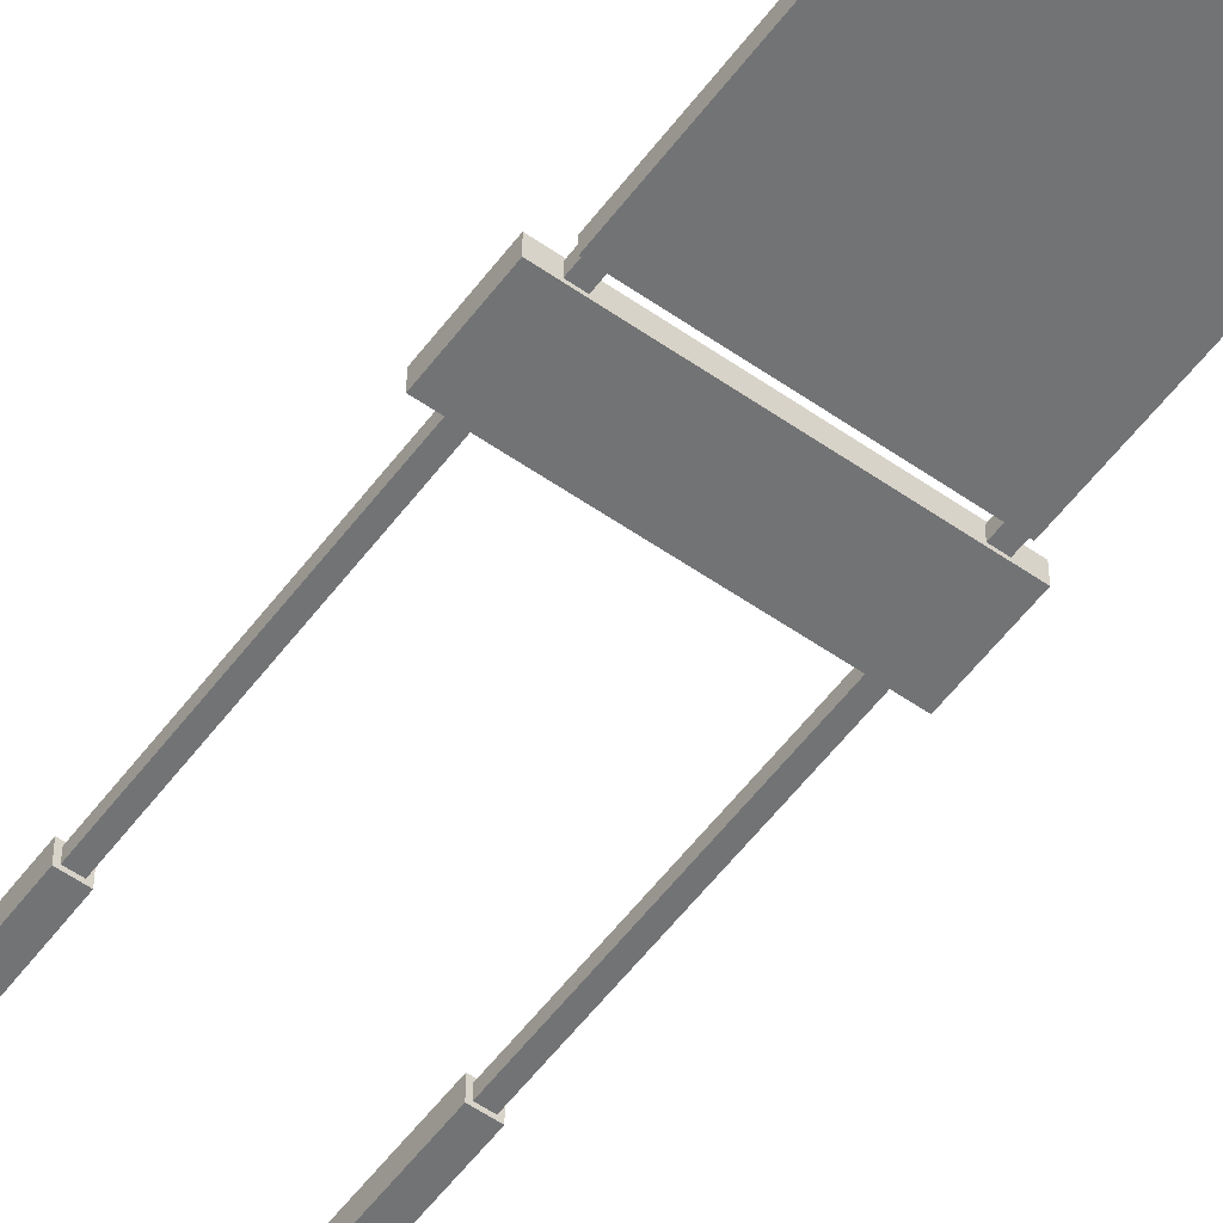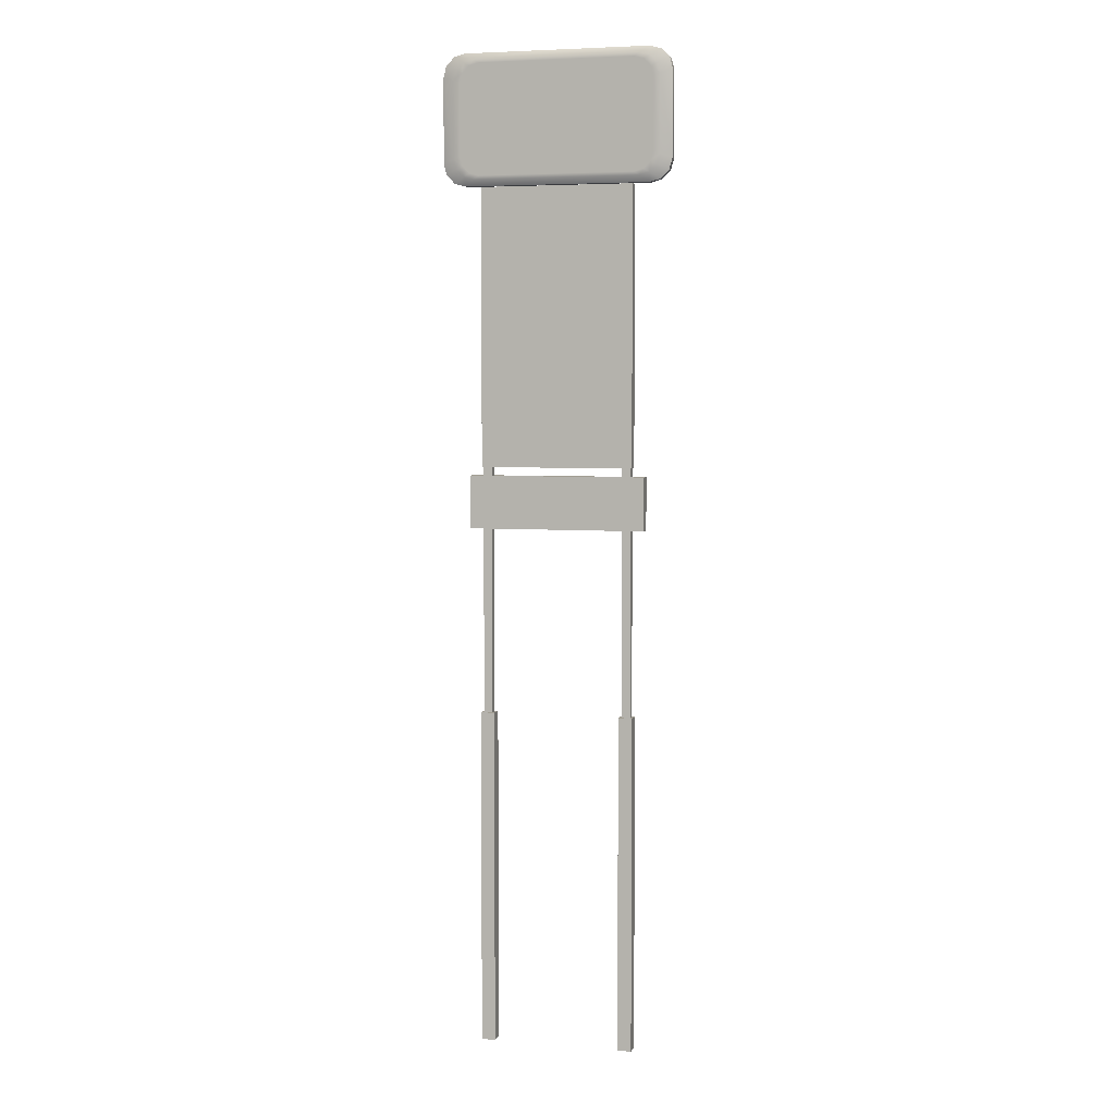
<metadata>
{"format":"obj","ext":"obj","renderer":"f3d","projection":"perspective","resolution":1024,"background":"white","views":[{"elev":-55.7,"azim":143.7,"up":"+Z"},{"elev":5.0,"azim":-165.4,"up":"+Y"}]}
</metadata>
<code>
o Cube.002
v -1.418 9.983 0.09905
v -1.418 9.983 -0.09905
v -1.418 4.87 0.09905
v -1.418 4.87 -0.09905
v 1.418 4.87 -0.09905
v 1.418 9.983 -0.09905
v 1.418 4.87 0.09905
v 1.418 9.983 0.09905
v 1.237 4.901 0.0787
v 1.237 4.901 -0.0787
v -1.394 0.2867 -0.07869
v -1.394 4.901 -0.0787
v -1.394 0.2867 0.07869
v -1.394 4.901 0.0787
v 1.237 0.2867 -0.07869
v -1.237 4.901 -0.0787
v 1.394 4.901 -0.0787
v 1.237 0.2867 0.07869
v 1.394 0.2867 -0.07869
v -1.237 0.2867 -0.07869
v -1.237 4.901 0.0787
v 1.394 4.901 0.0787
v 1.394 0.2867 0.07869
v -1.237 0.2867 0.07869
v -1.444 0.2867 0.1287
v -1.444 0.2867 -0.1287
v 1.187 0.2867 -0.1287
v 1.187 0.2867 0.1287
v -1.444 -5.971 -0.1287
v 1.187 -5.971 -0.1287
v 1.444 0.2867 -0.1287
v -1.444 -5.971 0.1287
v -1.187 0.2867 -0.1287
v -1.187 -5.971 -0.1287
v 1.187 -5.971 0.1287
v 1.444 -5.971 -0.1287
v 1.444 0.2867 0.1287
v -1.187 0.2867 0.1287
v -1.187 -5.971 0.1287
v 1.444 -5.971 0.1287
v -1.643 4.712 0.1186
v -1.643 4.712 -0.1186
v -1.643 3.732 -0.1186
v 1.643 3.732 -0.1186
v -1.643 3.732 0.1186
v 1.643 4.712 -0.1186
v 1.643 3.732 0.1186
v 1.643 4.712 0.1186
v 0 12.4 -0.07363
v 0 12.4 0.07363
v 1.715 10 -0.07363
v 1.715 10 0.07363
v 2.136 11.98 -0.07363
v 2.136 10.42 -0.07363
v -2.079 10.21 -0.07363
v -2.136 10.42 -0.07363
v -1.926 10.06 -0.07363
v -1.715 10 -0.07363
v 2.136 11.98 0.07363
v 2.136 10.42 0.07363
v 2.079 10.21 -0.07363
v -2.079 10.21 0.07363
v -2.136 10.42 0.07363
v 1.926 10.06 -0.07363
v -1.926 10.06 0.07363
v -1.926 12.34 -0.07363
v -1.715 10 0.07363
v -1.715 12.4 -0.07363
v 2.079 10.21 0.07363
v -2.079 12.19 -0.07363
v 1.926 10.06 0.07363
v -1.926 12.34 0.07363
v -1.715 12.4 0.07363
v -2.136 11.98 -0.07363
v -2.079 12.19 0.07363
v 1.715 12.4 -0.07363
v -2.136 11.98 0.07363
v 1.715 12.4 0.07363
v 1.926 12.34 -0.07363
v 2.079 12.19 -0.07363
v 1.926 12.34 0.07363
v -1.448 10.19 -0.1542
v 2.079 12.19 0.07363
v -1.448 12.21 -0.1542
v -1.802 11.85 -0.1542
v -1.448 10.19 0.1542
v -1.448 12.21 0.1542
v -1.802 11.85 0.1542
v 1.925 11.9 -0.1542
v 1.755 12.03 -0.1542
v 1.802 11.85 -0.1542
v 1.925 11.9 0.1542
v 1.755 12.03 0.1542
v 1.802 11.85 0.1542
v 1.925 10.5 -0.1542
v 1.755 10.37 -0.1542
v 1.874 10.31 -0.1542
v 1.925 10.5 0.1542
v 1.755 10.37 0.1542
v 1.874 10.31 0.1542
v -1.925 10.5 0.1542
v -1.755 10.37 0.1542
v -1.802 10.54 0.1542
v -1.925 10.5 -0.1542
v -1.755 10.37 -0.1542
v -1.802 10.54 -0.1542
v -1.925 11.9 0.1542
v -1.755 12.03 0.1542
v -1.874 12.09 0.1542
v -1.925 11.9 -0.1542
v -1.755 12.03 -0.1542
v -1.874 12.09 -0.1542
v 1.735 10.17 -0.1542
v 1.625 10.24 -0.1542
v 1.546 10.12 -0.1542
v 1.735 10.17 0.1542
v 1.625 10.24 0.1542
v -1.546 10.12 -0.1542
v 1.802 10.54 -0.1542
v -1.735 10.17 -0.1542
v -1.874 10.31 -0.1542
v 1.546 10.12 0.1542
v -1.546 10.12 0.1542
v 1.802 10.54 0.1542
v -1.735 10.17 0.1542
v -1.874 10.31 0.1542
v 1.448 10.19 0.1542
v 1.448 10.19 -0.1542
v 0 12.28 0.1542
v 0 12.21 0.1542
v 0 12.28 -0.1542
v 0 12.21 -0.1542
v 1.546 12.28 0.1542
v 1.625 12.16 0.1542
v 1.735 12.23 0.1542
v 1.546 12.28 -0.1542
v 1.625 12.16 -0.1542
v -1.546 12.28 0.1542
v -1.625 12.16 0.1542
v 1.735 12.23 -0.1542
v -1.546 12.28 -0.1542
v -1.625 12.16 -0.1542
v -1.625 10.24 0.1542
v -1.625 10.24 -0.1542
v 1.874 12.09 -0.1542
v -0.5145 7.078 -0.1024
v 1.874 12.09 0.1542
v -0.5145 7.078 0.1024
v -1.189 6.252 0.1024
v -0.5145 6.252 0.1024
v -0.5145 8.226 0.1024
v -1.189 7.4 0.1024
v -0.5145 7.4 0.1024
v 1.189 9.755 0.1024
v -1.189 8.41 0.1024
v 1.189 8.41 0.1024
v 1.189 5.925 0.1024
v -0.5145 5.044 0.1024
v 1.189 5.044 0.1024
v 1.189 7.078 0.1024
v 1.189 6.252 0.1024
v 1.189 8.226 0.1024
v 1.189 7.4 0.1024
v -0.5145 5.925 0.1024
v -1.189 5.044 0.1024
v 0.01007 7.001 0.1086
v 1.04 6.33 0.1086
v 1.04 7.001 0.1086
v 0.01007 5.842 0.1086
v 1.04 5.127 0.1086
v 1.04 5.842 0.1086
v -0.03803 8.148 0.1086
v -0.3653 7.478 0.1086
v -0.03803 7.478 0.1086
v -0.03803 5.842 0.1086
v -0.3653 5.127 0.1086
v -0.03803 5.127 0.1086
v 0.01007 8.148 0.1086
v 1.04 7.478 0.1086
v 1.04 8.148 0.1086
v -0.03803 7.001 0.1086
v -0.3653 6.33 0.1086
v -0.03803 6.33 0.1086
v -0.5753 12 0.182
v -0.3393 11.93 0.182
v -0.5327 12.11 0.182
v -0.6775 10.25 0.1915
v 0.6777 10.51 0.1915
v -0.6775 10.51 0.1915
v -0.5753 10.5 0.182
v -0.3808 11.32 0.182
v -0.4113 11.36 0.182
v 0.5755 12 0.182
v 0.3395 11.93 0.182
v 0.4115 11.87 0.182
v 0.5755 10.5 0.182
v 0.3811 11.32 0.182
v 0.533 10.38 0.182
v -0.4113 11.87 0.182
v -0.5327 10.38 0.182
v 0.4115 11.36 0.182
v -1.189 6.252 -0.1024
v -1.735 12.23 0.1542
v 0.5311 11.42 0.1747
v 0.5874 11.32 0.1747
v 0.6189 11.42 0.1747
v 0.7354 11.34 0.1747
v 0.6543 11.27 0.1747
v 0.7908 11.07 0.1747
v 0.6906 11.04 0.1747
v 0.754 10.81 0.1747
v 0.6488 10.82 0.1747
v 0.7736 10.7 0.1747
v 0.6849 10.64 0.1747
v 0.8605 10.64 0.1747
v 0.9999 10.61 0.1747
v 0.9269 10.69 0.1747
v 1.039 10.73 0.1747
v 0.9339 10.74 0.1747
v 0.9885 11.16 0.1747
v 0.8952 11.13 0.1747
v 0.9395 11.31 0.1747
v 1.059 11.25 0.1747
v 0.9585 11.44 0.1747
v 1.078 11.47 0.1747
v 0.9275 11.69 0.1747
v 0.9862 11.78 0.1747
v 0.8249 11.84 0.1747
v 0.8661 11.93 0.1747
v 0.6956 11.95 0.1747
v 0.7367 12.04 0.1747
v 0.5967 11.98 0.1747
v 0.533 12.11 0.182
v 1.448 12.21 0.1542
v -1.189 7.078 0.1024
v -1.189 8.226 0.1024
v -1.189 9.755 0.1024
v -1.189 5.925 0.1024
v 0.01007 6.33 0.1086
v 0.01007 5.127 0.1086
v -0.3653 8.148 0.1086
v -0.3653 5.842 0.1086
v 0.01007 7.478 0.1086
v -0.3653 7.001 0.1086
v 0.6777 10.25 0.1915
v 0.5311 11.31 0.1747
v 0.8731 10.54 0.1747
v 0.5965 12.06 0.1747
v -1.418 7.51 0
v -1.418 9.983 0
v 1.316 4.901 0
v 1.237 4.901 0
v 1.316 0.2867 0
v 1.394 2.594 0
v -1.444 0.2867 0
v -1.7e-05 4.712 0
v -1.643 4.712 0
v -0.8577 12.4 0
v -2.136 11.98 0
v -1.926 10.06 0
v -1.821 12.37 0
v -1.715 12.4 0
v 2.003 12.26 0
v 1.394 0.2867 0
v -1.418 4.87 -0
v 1.237 0.2867 0
v 1.394 4.901 -0
v 1.316 -5.971 0
v 1.444 -2.842 0
v -1.187 0.2867 0
v 1.444 -5.971 0
v 1.643 4.712 -0
v 0 12.4 0
v 2.136 11.2 0
v 2.136 10.42 0
v -1.821 10.03 -0
v -2.003 12.26 0
v 2.079 12.19 0
v -0.04637 4.87 0
v 1.237 2.594 0
v -1.444 -2.842 0
v 1.187 -5.971 0
v -1.643 4.222 0
v -2.079 12.19 0
v 0.8577 12.4 0
v 2.108 12.08 0
v 0.04636 9.983 0
v -1.394 2.594 0
v -1.394 4.901 -0
v -1.237 4.901 -0
v 1.187 0.2867 0
v -1.9e-05 3.732 0
v 1.643 3.732 0
v 1.643 4.222 0
v 2e-05 10 0
v 1.715 10 0
v 2.108 10.32 0
v 2.079 10.21 0
v 2.136 11.98 0
v -2.108 12.08 0
v 1.418 4.87 -0
v 1.821 10.03 0
v -1.316 0.2867 0
v -1.394 0.2867 0
v 1.444 0.2867 0
v -1.643 3.732 0
v -2.108 10.32 0
v -2.136 10.42 0
v -1.715 10 0
v 2.003 10.14 0
v 1.418 7.343 -0
v 1.418 9.983 0
v -1.316 4.901 0
v 1.187 -2.842 0
v -2.079 10.21 0
v 1.926 10.06 -0
v 1.821 12.37 0
v 1.715 12.4 0
v -1.237 2.594 0
v -1.237 0.2867 0
v -1.316 -5.971 0
v -1.187 -2.842 0
v -1.187 -5.971 0
v 1.926 12.34 0
v -2.136 11.2 0
v -1.444 -5.971 0
v -2.003 10.14 0
v -1.926 12.34 0
v -0.5145 6.252 -0.1024
v -0.5145 8.226 -0.1024
v -1.189 7.4 -0.1024
v -0.5145 7.4 -0.1024
v 1.189 9.755 -0.1024
v -1.189 8.41 -0.1024
v 1.189 8.41 -0.1024
v 1.189 5.925 -0.1024
v -0.5145 5.044 -0.1024
v 1.189 5.044 -0.1024
v 1.189 7.078 -0.1024
v 1.189 6.252 -0.1024
v 1.189 8.226 -0.1024
v 1.189 7.4 -0.1024
v -0.5145 5.925 -0.1024
v -1.189 5.044 -0.1024
v 0.01007 7.001 -0.1086
v 1.04 6.33 -0.1086
v 1.04 7.001 -0.1086
v 0.01007 5.842 -0.1086
v 1.04 5.127 -0.1086
v 1.04 5.842 -0.1086
v -0.03803 8.148 -0.1086
v -0.3653 7.478 -0.1086
v -0.03803 7.478 -0.1086
v -0.03803 5.842 -0.1086
v -0.3653 5.127 -0.1086
v -0.03803 5.127 -0.1086
v 0.01007 8.148 -0.1086
v 1.04 7.478 -0.1086
v 1.04 8.148 -0.1086
v -0.03803 7.001 -0.1086
v -0.3653 6.33 -0.1086
v -0.03803 6.33 -0.1086
v -0.5753 12 -0.182
v -0.3393 11.93 -0.182
v -0.5327 12.11 -0.182
v -0.6775 10.25 -0.1915
v 0.6777 10.51 -0.1915
v -0.6775 10.51 -0.1915
v -0.5753 10.5 -0.182
v -0.3808 11.32 -0.182
v -0.4113 11.36 -0.182
v 0.5755 12 -0.182
v 0.3395 11.93 -0.182
v 0.4115 11.87 -0.182
v 0.5755 10.5 -0.182
v 0.3811 11.32 -0.182
v 0.533 10.38 -0.182
v -0.4113 11.87 -0.182
v -0.5327 10.38 -0.182
v 0.4115 11.36 -0.182
v -1.735 12.23 -0.1542
v 0.5311 11.42 -0.1747
v 0.5874 11.32 -0.1747
v 0.6189 11.42 -0.1747
v 0.7354 11.34 -0.1747
v 0.6543 11.27 -0.1747
v 0.7908 11.07 -0.1747
v 0.6906 11.04 -0.1747
v 0.754 10.81 -0.1747
v 0.6488 10.82 -0.1747
v 0.7736 10.7 -0.1747
v 0.6849 10.64 -0.1747
v 0.8605 10.64 -0.1747
v 0.9999 10.61 -0.1747
v 0.9269 10.69 -0.1747
v 1.039 10.73 -0.1747
v 0.9339 10.74 -0.1747
v 0.9885 11.16 -0.1747
v 0.8952 11.13 -0.1747
v 0.9395 11.31 -0.1747
v 1.059 11.25 -0.1747
v 0.9585 11.44 -0.1747
v 1.078 11.47 -0.1747
v 0.9275 11.69 -0.1747
v 0.9862 11.78 -0.1747
v 0.8249 11.84 -0.1747
v 0.8661 11.93 -0.1747
v 0.6956 11.95 -0.1747
v 0.7367 12.04 -0.1747
v 0.5967 11.98 -0.1747
v 0.533 12.11 -0.182
v 1.448 12.21 -0.1542
v -1.189 7.078 -0.1024
v -1.189 8.226 -0.1024
v -1.189 9.755 -0.1024
v -1.189 5.925 -0.1024
v 0.01007 6.33 -0.1086
v 0.01007 5.127 -0.1086
v -0.3653 8.148 -0.1086
v -0.3653 5.842 -0.1086
v 0.01007 7.478 -0.1086
v -0.3653 7.001 -0.1086
v 0.6777 10.25 -0.1915
v 0.5311 11.31 -0.1747
v 0.8731 10.54 -0.1747
v 0.5965 12.06 -0.1747
f 311 301 5
f 288 12 11
f 311 7 301
f 8 3 7
f 279 3 265
f 287 8 312
f 281 26 29
f 288 14 289
f 303 13 304
f 253 18 266
f 89 91 90
f 277 66 70
f 307 56 55
f 280 9 252
f 95 97 96
f 274 54 53
f 9 23 22
f 14 24 21
f 104 110 85
f 89 95 119
f 321 32 326
f 268 35 282
f 281 25 255
f 314 28 291
f 118 120 144
f 336 338 337
f 333 335 334
f 131 132 84
f 25 39 38
f 28 40 37
f 351 353 352
f 292 45 306
f 41 47 48
f 369 371 370
f 360 362 361
f 283 41 257
f 258 50 273
f 382 384 383
f 383 384 385
f 274 60 275
f 307 63 308
f 327 62 315
f 276 65 260
f 405 404 406
f 365 411 373
f 407 406 408
f 261 73 262
f 277 72 328
f 300 75 284
f 64 113 97
f 57 55 121
f 49 131 141
f 68 141 381
f 86 87 88
f 66 381 112
f 92 93 94
f 311 6 312
f 98 99 100
f 101 102 103
f 10 19 15
f 107 108 109
f 321 34 323
f 101 88 107
f 26 34 29
f 307 55 315
f 116 99 117
f 277 70 284
f 82 132 128
f 122 86 123
f 92 124 98
f 125 102 126
f 122 117 127
f 132 412 128
f 129 87 130
f 111 84 85
f 133 134 135
f 113 96 97
f 138 139 87
f 89 119 91
f 140 90 137
f 123 143 125
f 339 329 146
f 351 352 419
f 357 358 421
f 135 93 147
f 148 149 150
f 151 152 153
f 154 155 156
f 157 158 159
f 160 150 161
f 162 153 163
f 164 165 158
f 166 167 168
f 169 170 171
f 172 173 174
f 175 176 177
f 178 179 180
f 181 182 183
f 184 185 186
f 187 188 189
f 190 191 192
f 193 194 195
f 196 197 198
f 184 192 199
f 198 191 200
f 193 201 196
f 377 370 376
f 203 108 139
f 285 78 318
f 204 205 206
f 205 207 206
f 208 209 207
f 210 211 209
f 212 213 211
f 214 215 213
f 215 216 217
f 217 218 219
f 219 220 221
f 220 222 221
f 223 224 222
f 225 226 224
f 227 228 226
f 229 230 228
f 231 232 230
f 186 194 233
f 279 5 301
f 280 15 266
f 268 36 271
f 303 20 320
f 258 68 262
f 261 66 328
f 131 84 141
f 12 20 11
f 132 82 84
f 104 85 106
f 85 82 106
f 369 370 379
f 90 412 137
f 49 76 136
f 104 105 121
f 375 376 380
f 388 387 389
f 59 147 92
f 60 100 69
f 63 126 101
f 77 109 75
f 63 107 77
f 71 100 116
f 52 123 67
f 59 98 60
f 65 126 62
f 52 116 122
f 50 138 129
f 78 135 81
f 73 203 138
f 67 125 65
f 81 147 83
f 72 109 203
f 50 133 78
f 129 234 133
f 279 265 4
f 12 16 20
f 8 311 312
f 8 1 3
f 7 279 301
f 1 287 250
f 321 326 29
f 288 304 13
f 24 303 320
f 23 253 264
f 82 85 84
f 26 33 34
f 261 68 66
f 280 266 18
f 300 70 74
f 283 42 43
f 9 18 23
f 14 13 24
f 104 106 105
f 113 114 96
f 39 321 323
f 40 268 271
f 281 326 32
f 314 282 35
f 140 145 90
f 343 337 344
f 146 329 202
f 120 121 105
f 25 32 39
f 28 35 40
f 345 347 346
f 47 292 293
f 41 45 47
f 372 374 373
f 354 356 355
f 283 306 45
f 73 258 262
f 381 142 111
f 115 82 128
f 274 299 59
f 307 315 62
f 327 260 65
f 276 309 67
f 403 402 404
f 409 408 410
f 285 318 76
f 261 328 72
f 277 284 75
f 300 259 77
f 56 74 110
f 53 54 95
f 51 115 113
f 58 57 120
f 88 103 86
f 103 102 86
f 102 143 86
f 86 127 130
f 127 117 124
f 130 127 234
f 117 99 124
f 124 94 234
f 94 93 234
f 93 134 234
f 130 87 86
f 87 139 108
f 108 88 87
f 124 234 127
f 363 364 378
f 360 361 422
f 114 119 96
f 341 332 330
f 336 337 343
f 330 331 414
f 89 90 145
f 292 44 293
f 27 36 30
f 345 346 417
f 120 105 144
f 146 202 413
f 118 144 82
f 333 334 415
f 92 147 93
f 348 349 418
f 98 124 99
f 101 126 102
f 42 44 43
f 107 88 108
f 128 119 114
f 101 103 88
f 253 19 264
f 343 344 416
f 116 100 99
f 327 57 260
f 136 137 412
f 122 127 86
f 92 94 124
f 125 143 102
f 122 116 117
f 119 412 91
f 129 138 87
f 91 412 90
f 133 234 134
f 366 367 423
f 138 203 139
f 105 82 144
f 372 373 411
f 123 86 143
f 119 128 412
f 354 355 420
f 95 96 119
f 135 134 93
f 148 235 149
f 151 236 152
f 154 237 155
f 157 164 158
f 160 148 150
f 162 151 153
f 164 238 165
f 166 239 167
f 169 240 170
f 172 241 173
f 175 242 176
f 178 243 179
f 181 244 182
f 184 199 185
f 187 245 188
f 190 200 191
f 193 233 194
f 196 201 197
f 184 190 192
f 198 197 191
f 193 195 201
f 141 142 381
f 203 109 108
f 50 285 273
f 204 246 205
f 205 208 207
f 208 210 209
f 210 212 211
f 212 214 213
f 214 247 215
f 215 247 216
f 217 216 218
f 219 218 220
f 220 223 222
f 223 225 224
f 225 227 226
f 227 229 228
f 229 231 230
f 231 248 232
f 186 185 194
f 287 2 250
f 288 11 304
f 281 29 326
f 6 4 2
f 274 53 299
f 300 74 259
f 115 114 113
f 283 43 306
f 276 58 309
f 110 111 85
f 106 82 105
f 363 371 369
f 84 111 142
f 131 136 412
f 314 30 282
f 372 380 374
f 386 385 387
f 59 83 147
f 60 98 100
f 63 62 126
f 77 107 109
f 63 101 107
f 71 69 100
f 52 122 123
f 59 92 98
f 65 125 126
f 52 71 116
f 50 73 138
f 78 133 135
f 73 72 203
f 67 123 125
f 81 135 147
f 72 75 109
f 50 129 133
f 129 130 234
f 39 322 38
f 136 140 137
f 115 128 114
f 24 319 21
f 78 317 318
f 81 317 78
f 393 395 394
f 253 266 15
f 71 310 69
f 63 325 308
f 392 391 393
f 395 397 396
f 292 306 43
f 27 31 36
f 71 302 316
f 280 10 15
f 69 310 298
f 69 297 60
f 52 302 71
f 52 295 296
f 67 295 52
f 47 294 48
f 363 365 364
f 357 359 358
f 115 118 82
f 28 253 291
f 37 253 28
f 21 319 290
f 21 313 14
f 14 313 289
f 314 27 30
f 42 46 44
f 10 17 19
f 59 286 83
f 51 58 118
f 56 104 121
f 366 368 367
f 339 340 329
f 141 84 142
f 287 312 6
f 83 286 278
f 53 89 145
f 74 70 112
f 397 399 398
f 60 297 275
f 390 389 391
f 76 79 140
f 377 379 370
f 48 294 272
f 38 322 270
f 37 269 305
f 40 269 37
f 341 342 332
f 330 332 331
f 327 55 57
f 303 304 11
f 81 263 324
f 83 263 81
f 375 377 376
f 54 61 97
f 401 400 402
f 398 399 400
f 79 80 145
f 77 325 63
f 372 375 380
f 363 378 371
f 348 350 349
f 41 256 257
f 48 256 41
f 110 112 111
f 25 303 255
f 38 303 25
f 22 254 267
f 23 254 22
f 276 57 58
f 258 273 49
f 268 282 30
f 9 251 252
f 22 251 9
f 6 5 4
f 249 3 1
f 1 250 249
f 381 111 112
f 285 49 273
f 382 383 424
f 383 385 386
f 386 387 388
f 388 389 390
f 390 391 392
f 392 393 425
f 393 394 425
f 395 396 394
f 397 398 396
f 398 400 401
f 401 402 403
f 403 404 405
f 405 406 407
f 407 408 409
f 409 410 426
f 365 373 364
f 53 145 80
f 54 97 95
f 56 121 55
f 74 112 110
f 56 110 104
f 64 97 61
f 51 118 115
f 53 95 89
f 57 121 120
f 51 113 64
f 49 141 68
f 76 140 136
f 68 381 66
f 58 120 118
f 79 145 140
f 66 112 70
f 49 136 131
f 131 412 132
f 322 34 33
f 319 20 16
f 76 318 317
f 317 79 76
f 310 64 61
f 56 308 325
f 64 316 302
f 61 298 310
f 297 61 54
f 302 51 64
f 51 296 295
f 295 58 51
f 294 44 46
f 27 291 253
f 253 31 27
f 16 290 319
f 313 16 12
f 12 289 313
f 286 53 80
f 80 278 286
f 54 275 297
f 46 272 294
f 33 270 322
f 31 305 269
f 269 36 31
f 79 324 263
f 263 80 79
f 325 74 56
f 42 257 256
f 256 46 42
f 26 255 303
f 303 33 26
f 17 267 254
f 254 19 17
f 10 252 251
f 251 17 10
f 4 249 2
f 2 249 250
f 288 289 12
f 281 255 26
f 288 13 14
f 277 328 66
f 307 308 56
f 280 18 9
f 274 275 54
f 281 32 25
f 314 35 28
f 283 45 41
f 274 59 60
f 307 62 63
f 327 65 62
f 276 67 65
f 261 72 73
f 277 75 72
f 300 77 75
f 311 5 6
f 321 29 34
f 279 4 5
f 268 30 36
f 303 11 20
f 258 49 68
f 8 7 311
f 7 3 279
f 1 8 287
f 24 13 303
f 23 18 253
f 261 262 68
f 300 284 70
f 283 257 42
f 39 32 321
f 40 35 268
f 47 45 292
f 73 50 258
f 292 43 44
f 253 15 19
f 50 78 285
f 287 6 2
f 39 323 322
f 24 320 319
f 81 324 317
f 71 316 310
f 280 252 10
f 69 298 297
f 52 296 302
f 67 309 295
f 47 293 294
f 37 305 253
f 21 290 313
f 314 291 27
f 59 299 286
f 40 271 269
f 327 315 55
f 83 278 263
f 77 259 325
f 48 272 256
f 38 270 303
f 23 264 254
f 276 260 57
f 22 267 251
f 249 265 3
f 285 76 49
f 322 323 34
f 319 320 20
f 317 324 79
f 310 316 64
f 297 298 61
f 302 296 51
f 295 309 58
f 294 293 44
f 253 305 31
f 313 290 16
f 286 299 53
f 269 271 36
f 263 278 80
f 325 259 74
f 256 272 46
f 303 270 33
f 254 264 19
f 251 267 17
f 4 265 249

</code>
